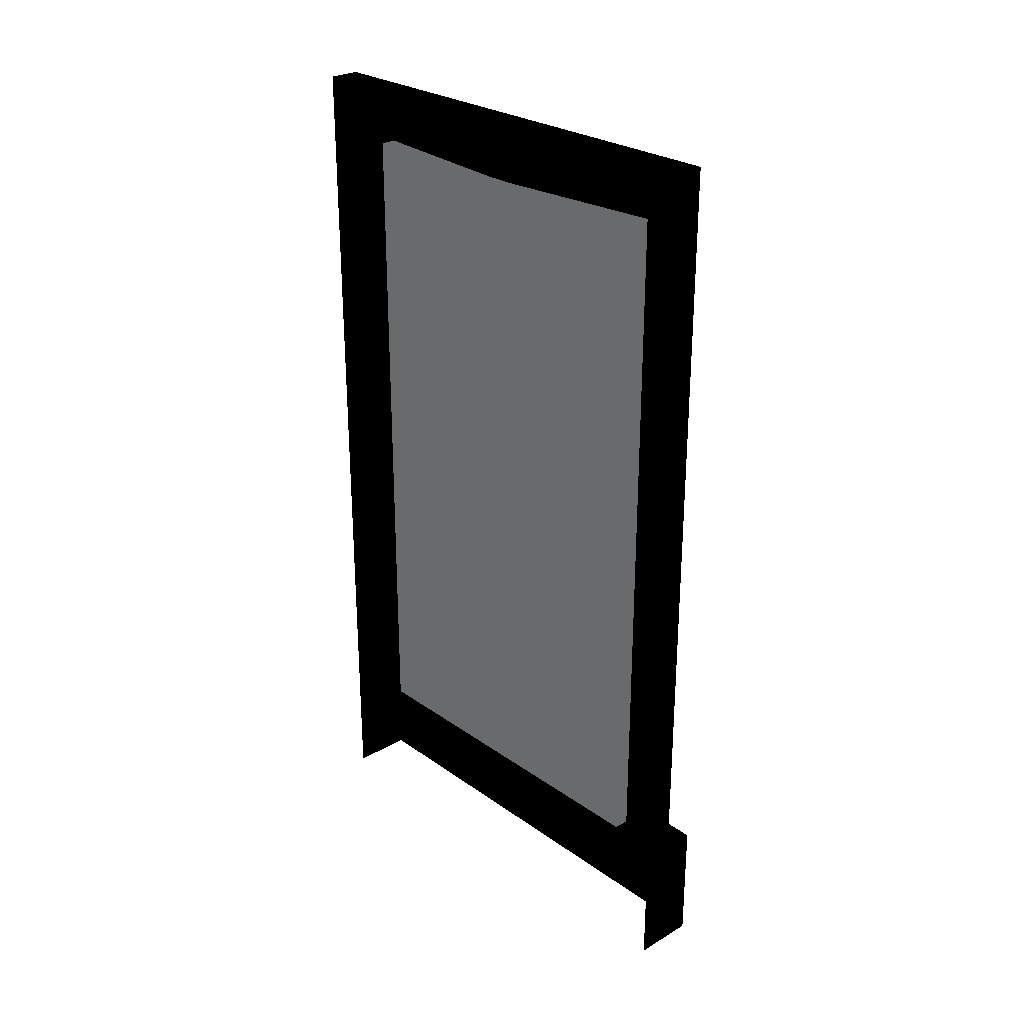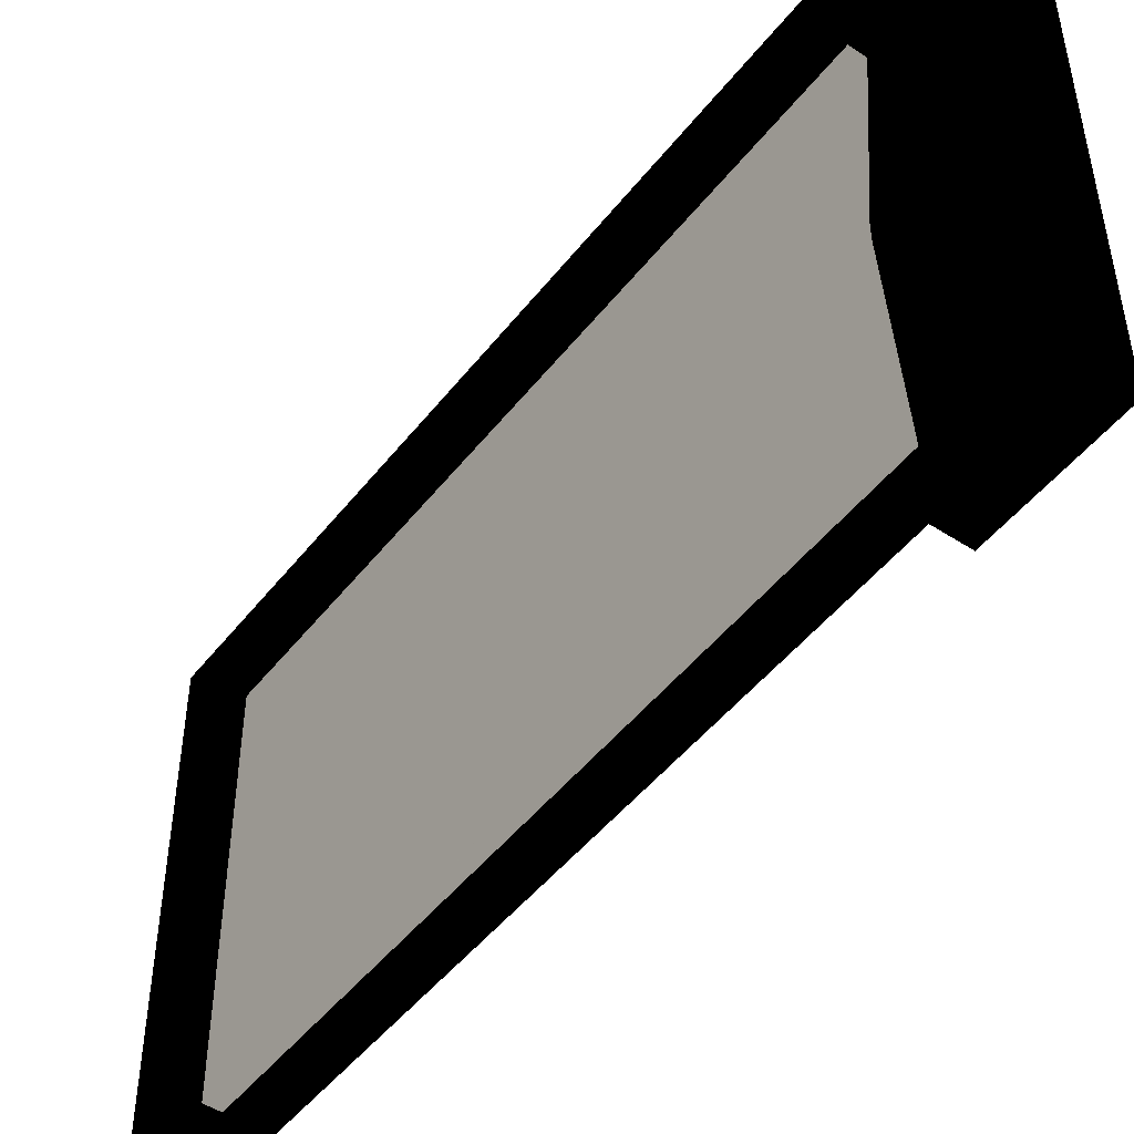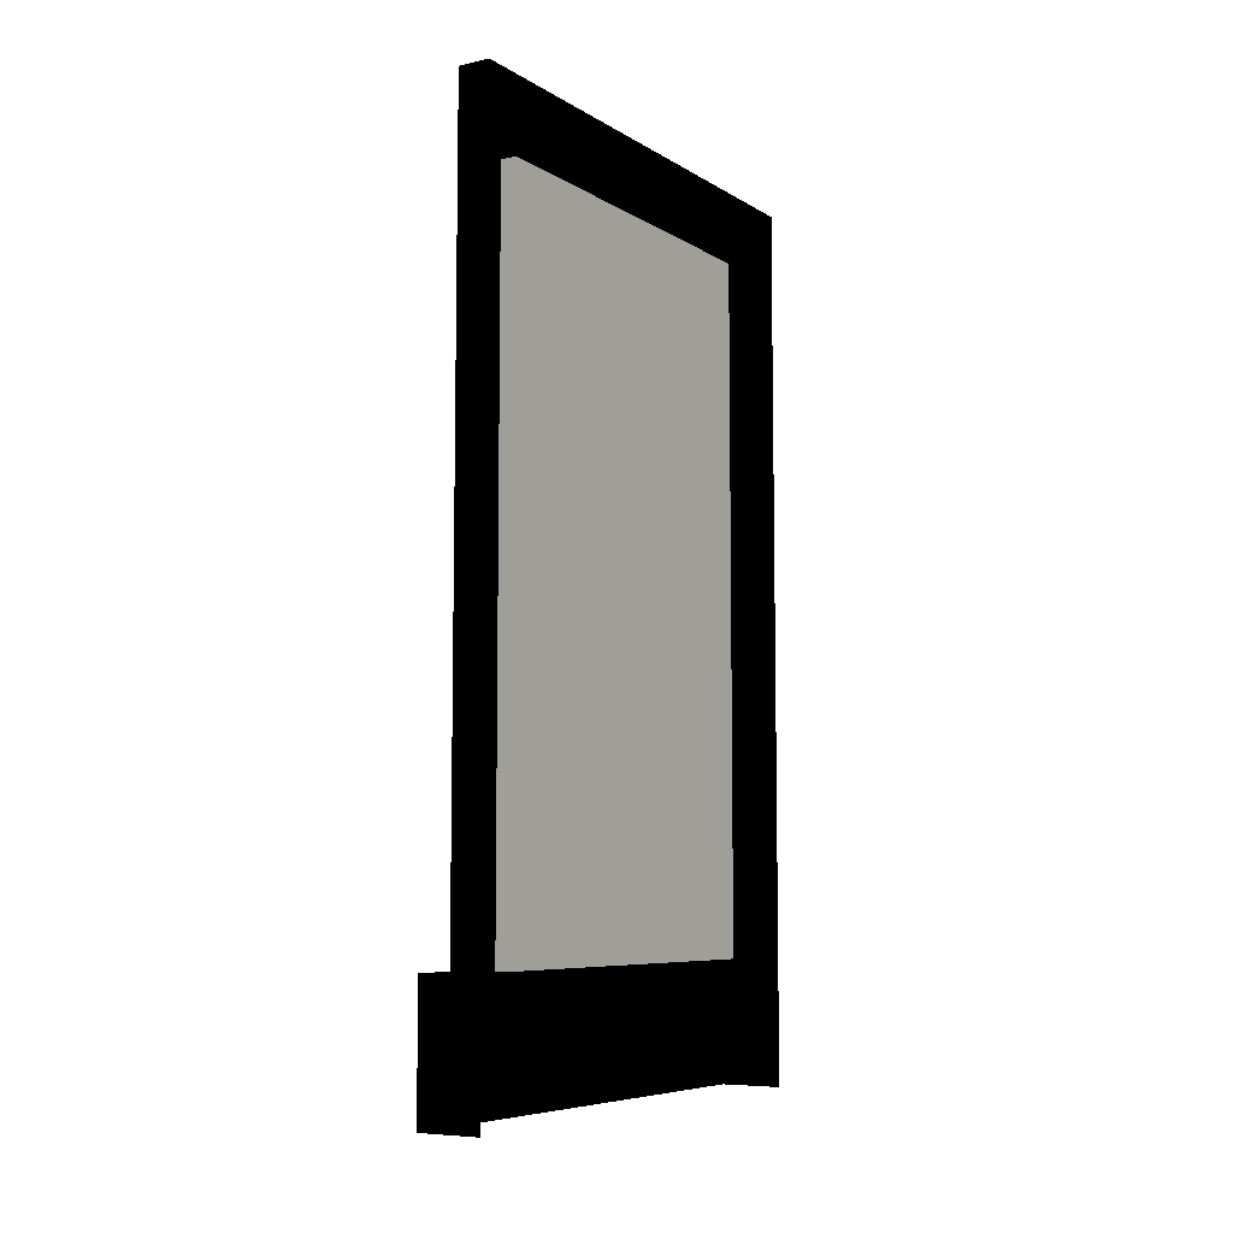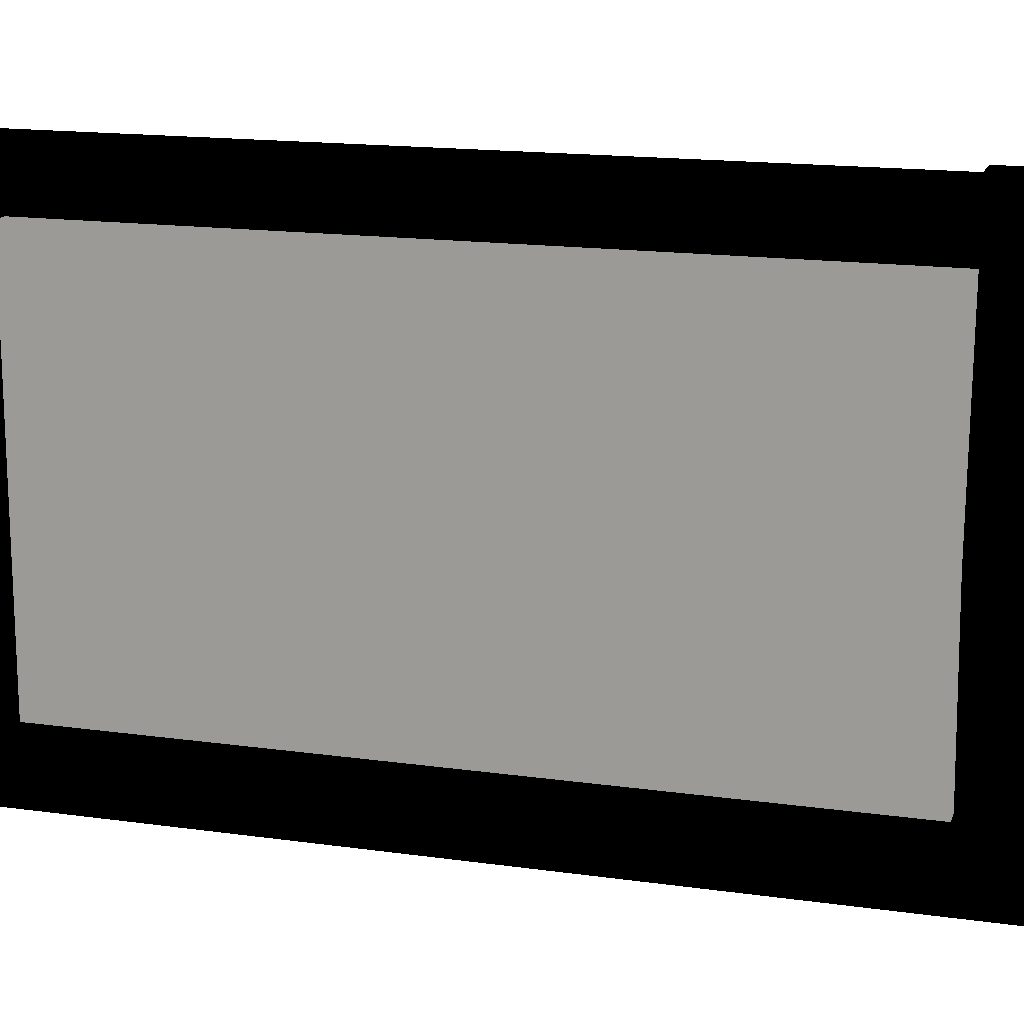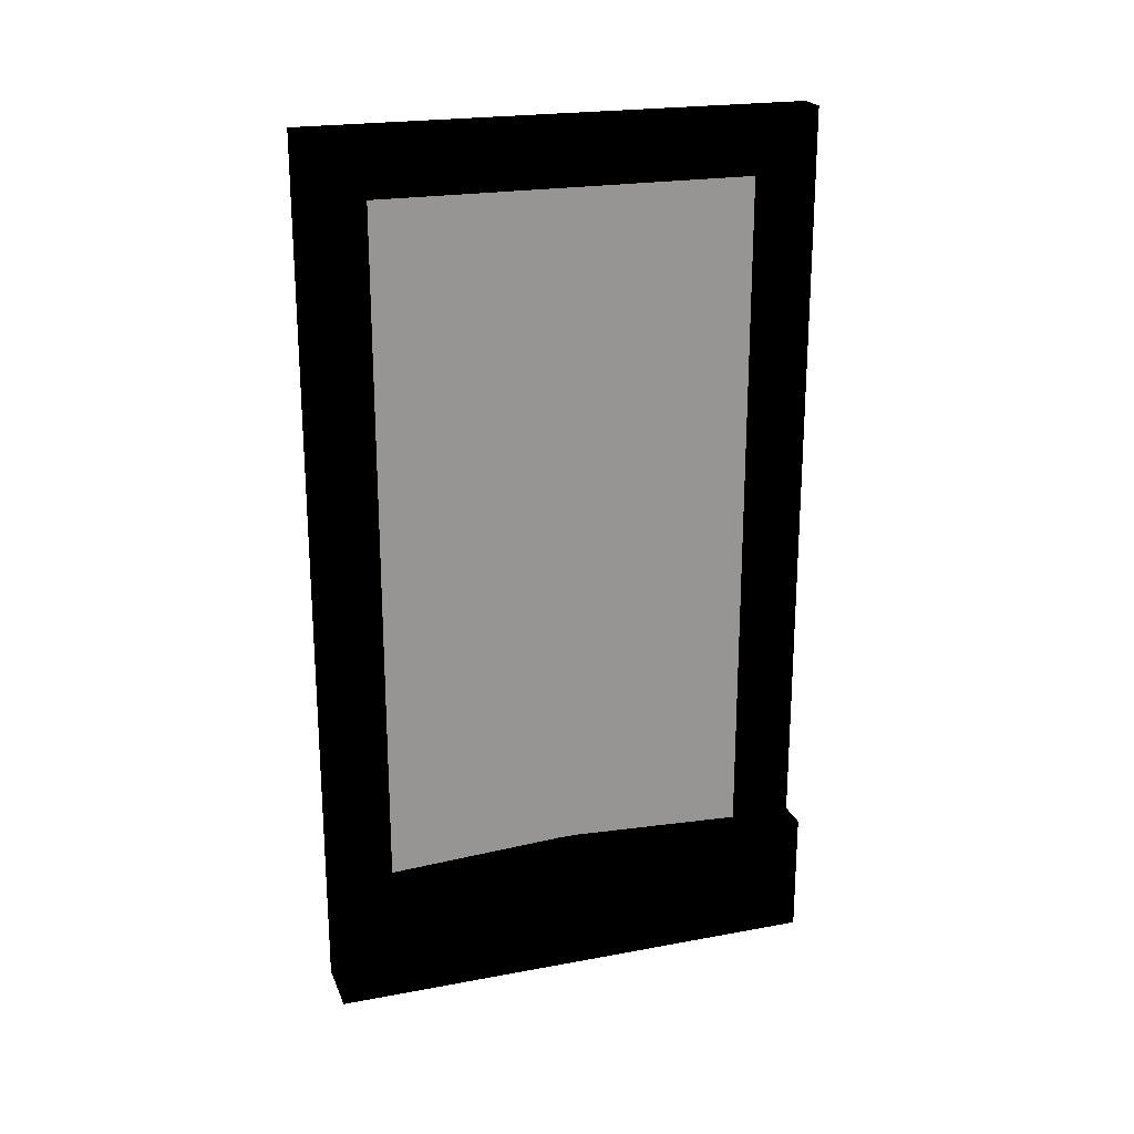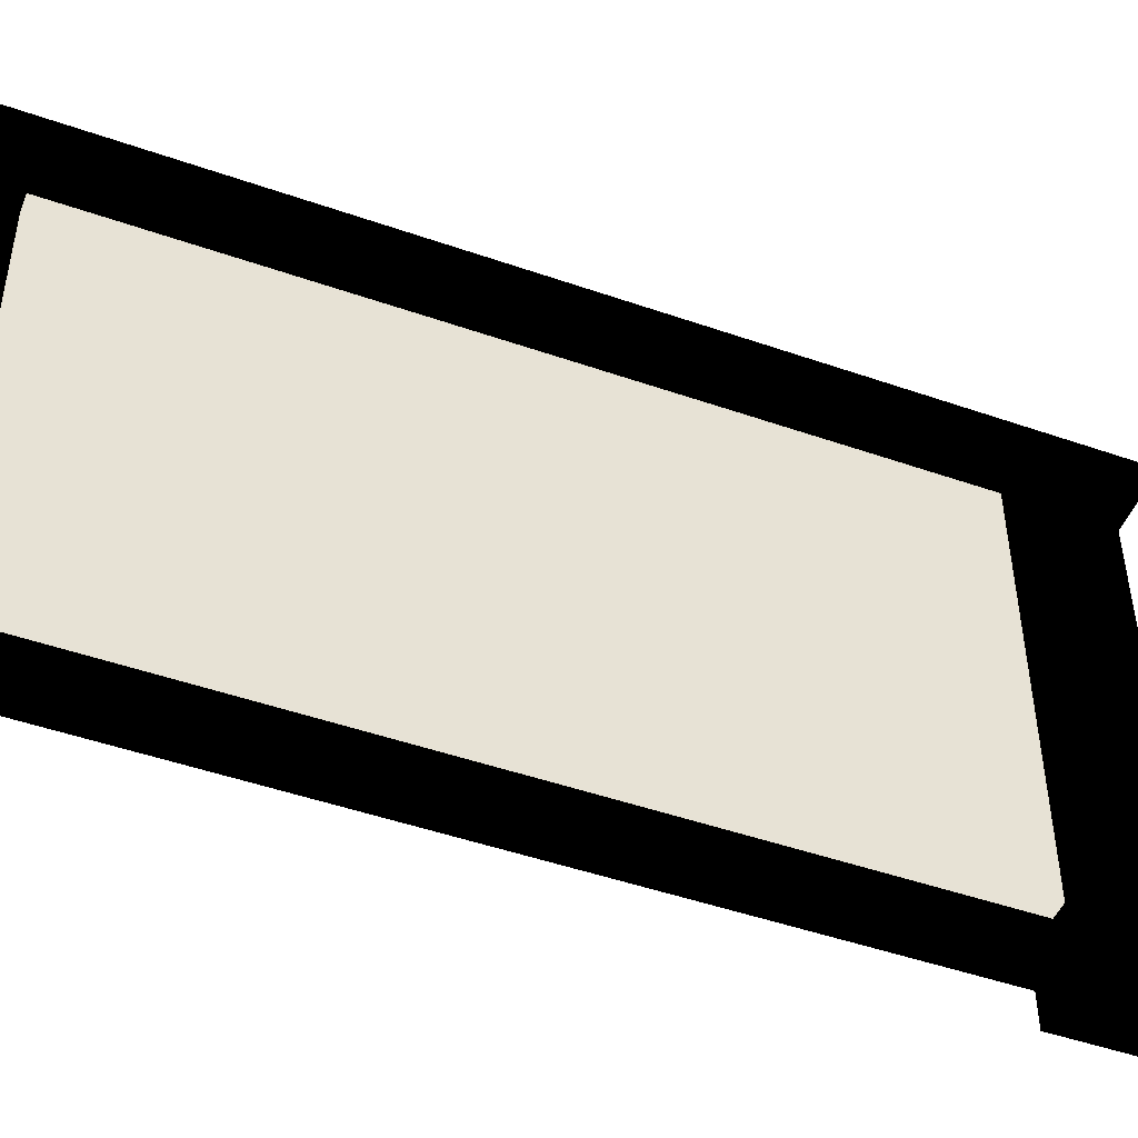
<metadata>
{"format":"obj","ext":"obj","renderer":"f3d","projection":"perspective","resolution":1024,"background":"white","views":[{"elev":26.7,"azim":-42.3,"up":"+Y"},{"elev":-48.3,"azim":-36.2,"up":"+Z"},{"elev":-7.2,"azim":-148.1,"up":"+Y"},{"elev":15.9,"azim":-73.5,"up":"+Z"},{"elev":21.8,"azim":71.9,"up":"+Y"},{"elev":-47.9,"azim":-111.4,"up":"+Z"}]}
</metadata>
<code>
o 2082
v -60 128 32
v -64 128 32
v -64 112 32
v -56 112 32
v -56 128 32
v -60 128 24
v -60 216 24
v -60 224 32
v -64 224 32
v -56 112 -32
v -64 112 -32
v -64 128 -32
v -60 128 -32
v -56 128 -32
v -60 128 0
v -62 128 0
v -62 128 24
v -62 170 24
v -62 174 24
v -62 216 24
v -62 216 2
v -60 216 -24
v -60 224 -32
v -64 224 -32
v -60 128 -24
v -62 128 -2
v -62 128 -24
v -62 170 -24
v -62 174 -24
v -62 216 -24
v -62 216 -2
v -62 180 24
v -62 128 -6
v -62 128 -10
v -62 186 24
v -62 148 24
v -62 128 12
v -62 128 8
v -62 154 24
v -62 216 8
v -62 164 -24
v -62 216 4
v -62 210 24
v -62 134 -24
v -62 216 -12
v -62 196 -24
v -62 202 -24
v -62 216 -16
v -62 186 -24
v -62 128 10
v -62 128 6
v -62 180 -24
v -62 154 -24
v -62 128 -8
v -62 128 -12
v -62 148 -24
v -62 216 -4
v -62 164 24
v -62 216 -8
v -62 134 24
v -62 210 -24
v -62 216 16
v -62 202 24
v -62 196 24
v -62 216 12
f 1 2 3
f 1 3 4
f 1 4 5
f 1 5 6
f 1 6 7
f 1 7 8
f 1 8 9
f 1 9 2
f 10 11 12
f 10 12 13
f 10 13 14
f 10 14 4
f 4 14 5
f 5 14 15
f 5 15 6
f 6 15 16
f 6 16 17
f 6 17 7
f 7 17 18
f 7 18 19
f 7 19 20
f 7 20 21
f 7 21 22
f 7 22 23
f 7 23 8
f 8 23 9
f 9 23 24
f 24 23 12
f 12 23 13
f 13 23 25
f 13 25 14
f 14 25 15
f 15 25 26
f 15 26 16
f 27 26 25
f 27 25 28
f 28 25 22
f 28 22 29
f 29 22 30
f 30 22 31
f 31 22 21
f 25 23 22
f 27 30 20
f 27 20 17
f 32 33 34
f 32 34 35
f 36 37 38
f 36 38 39
f 40 41 28
f 40 28 42
f 43 27 44
f 43 44 20
f 45 46 47
f 45 47 48
f 49 50 51
f 49 51 52
f 53 54 55
f 53 55 56
f 57 18 58
f 57 58 59
f 30 60 17
f 30 17 61
f 62 63 64
f 62 64 65

</code>
